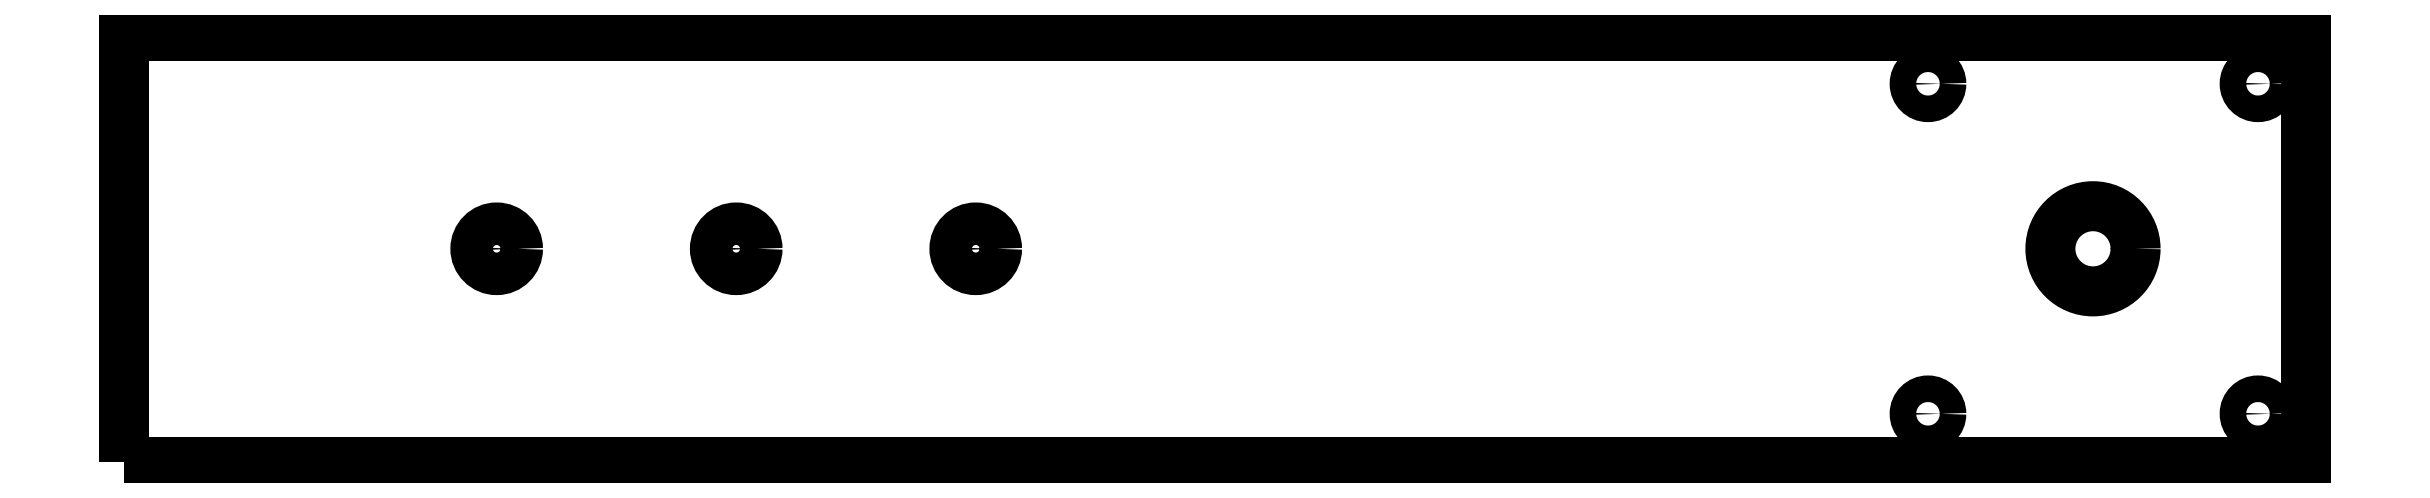
<metadata>
{"format":"dxf","ext":"dxf","renderer":"ezdxf+matplotlib","layout":"modelspace","background":"white","min_lineweight":24,"dpi":150}
</metadata>
<code>
0
SECTION
2
ENTITIES
0
CIRCLE
8
0
10
443.7
20
-1008
30
0
40
4
0
CIRCLE
8
0
10
459.2
20
-992.1
30
0
40
1.25
0
CIRCLE
8
0
10
459.2
20
-1023
30
0
40
1.25
0
CIRCLE
8
0
10
428.2
20
-992.1
30
0
40
1.25
0
CIRCLE
8
0
10
428.2
20
-1023
30
0
40
1.25
0
CIRCLE
8
0
10
293.8
20
-1008
30
0
40
2
0
CIRCLE
8
0
10
316.3
20
-1008
30
0
40
2
0
CIRCLE
8
0
10
338.8
20
-1008
30
0
40
2
0
LWPOLYLINE
8
0
90
4
70
1
43
0
10
258.8
20
-1028
10
258.8
20
-987.6
10
463.7
20
-987.6
10
463.7
20
-1028
0
ENDSEC
0
EOF

</code>
